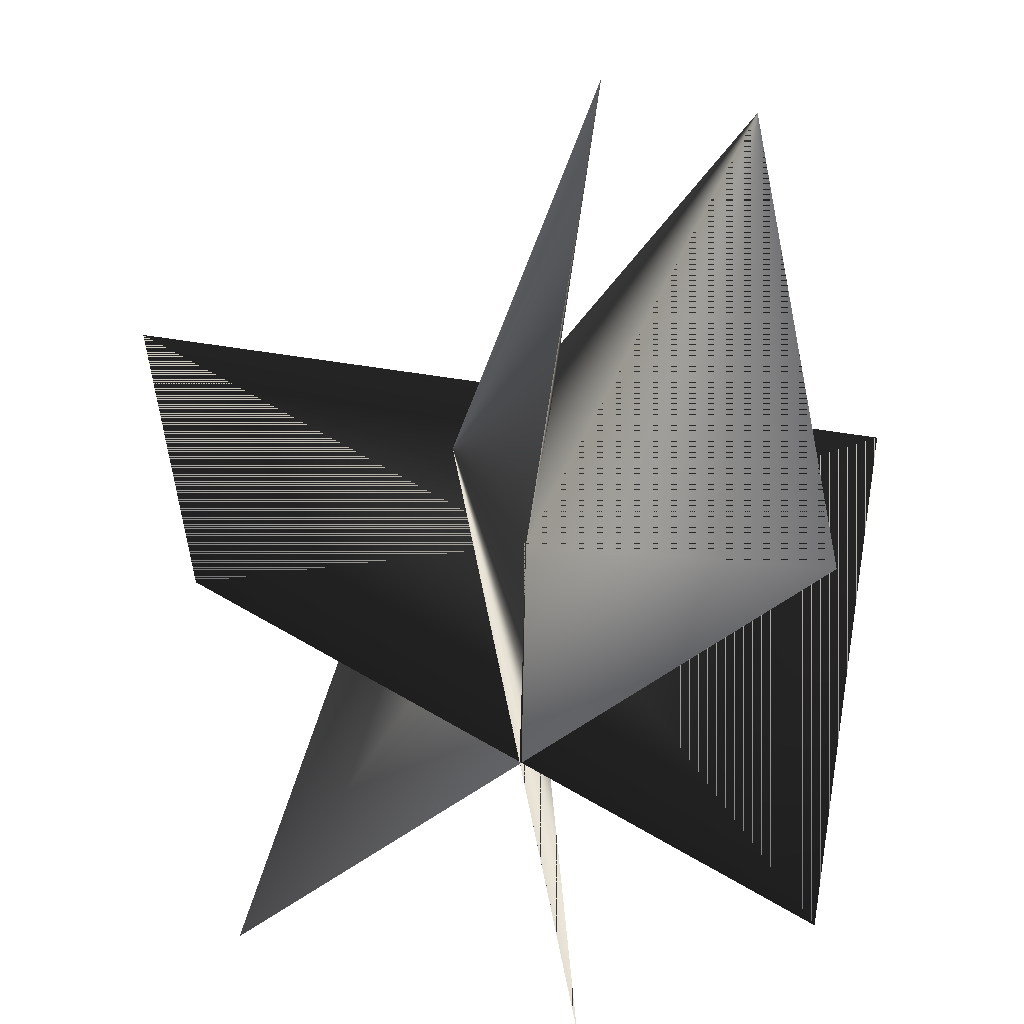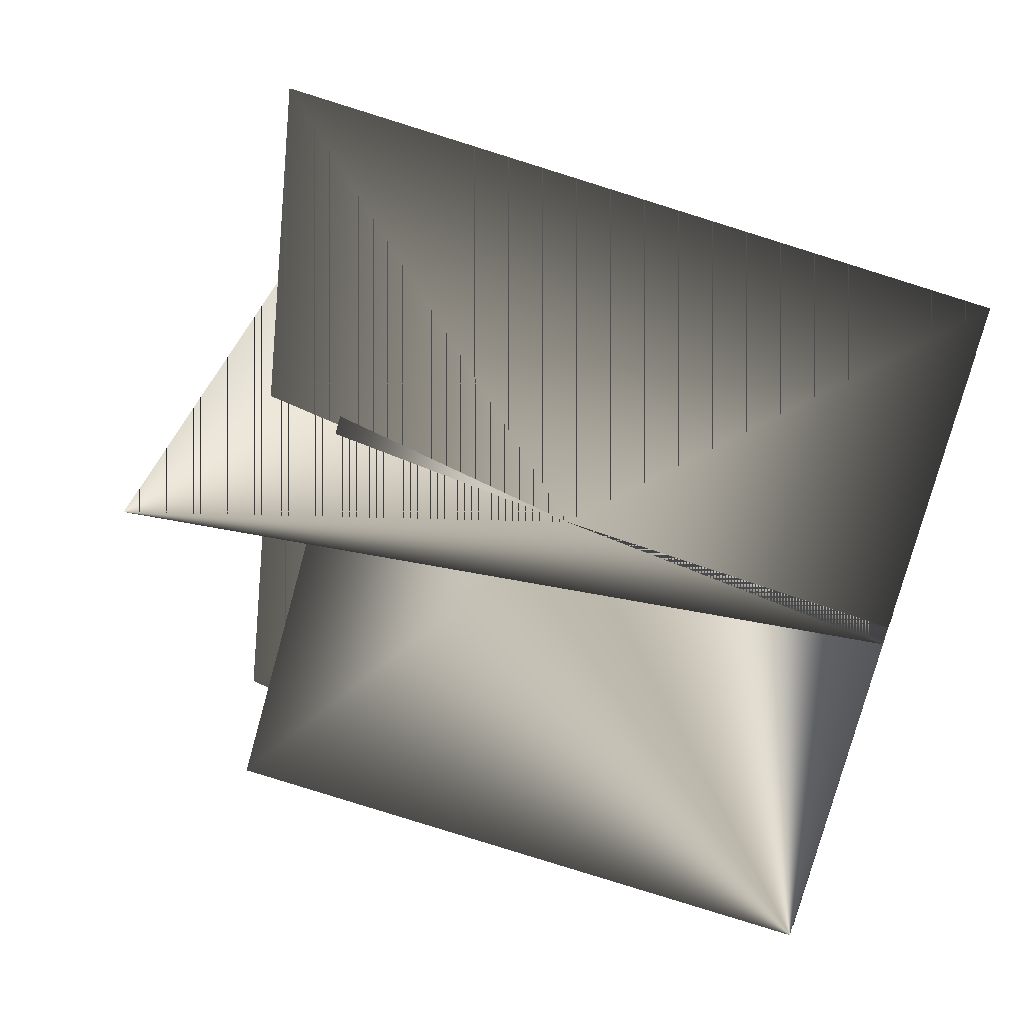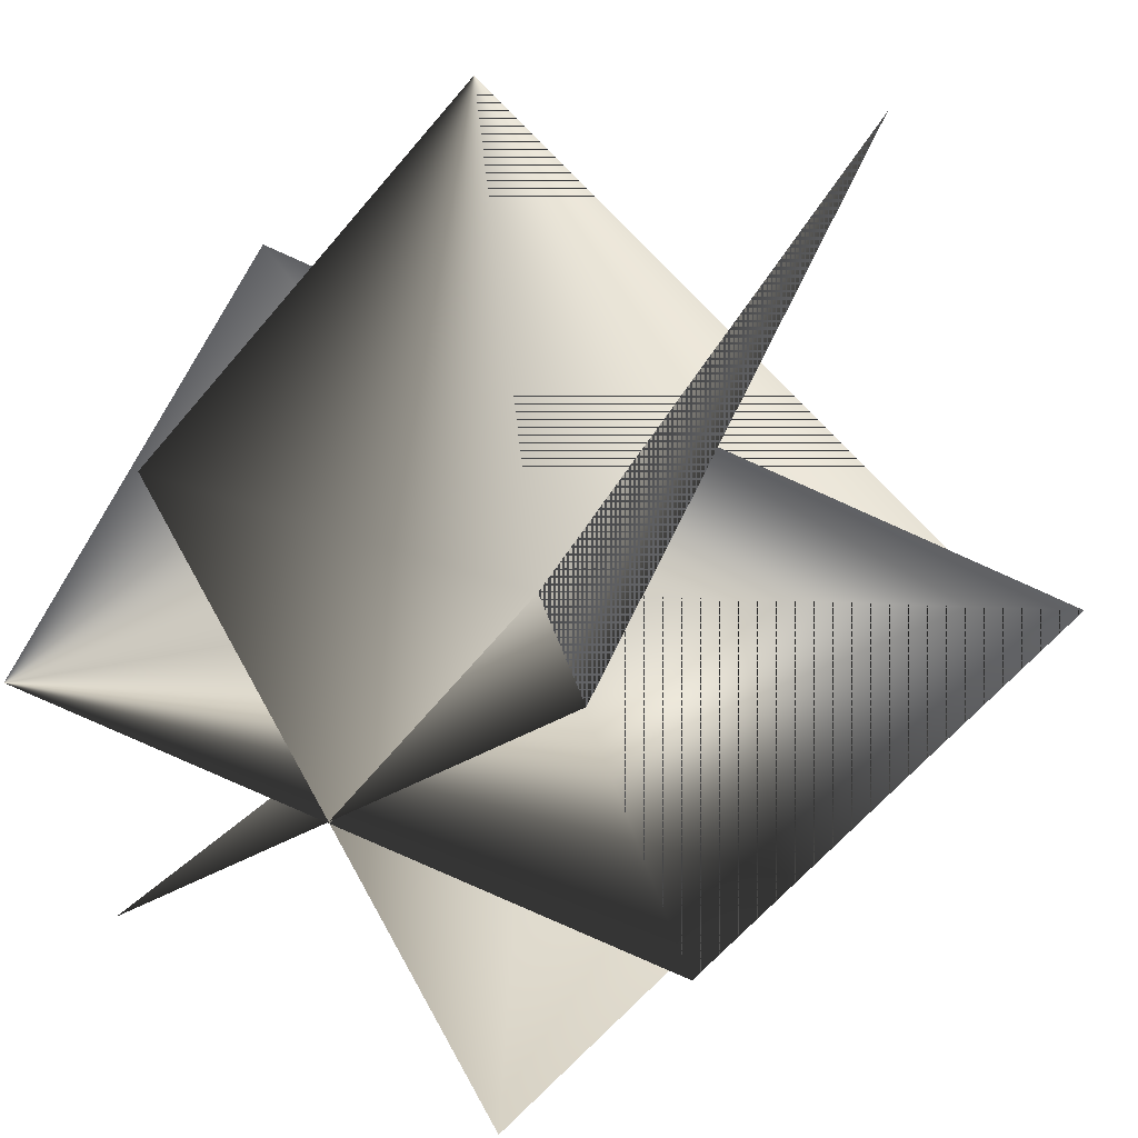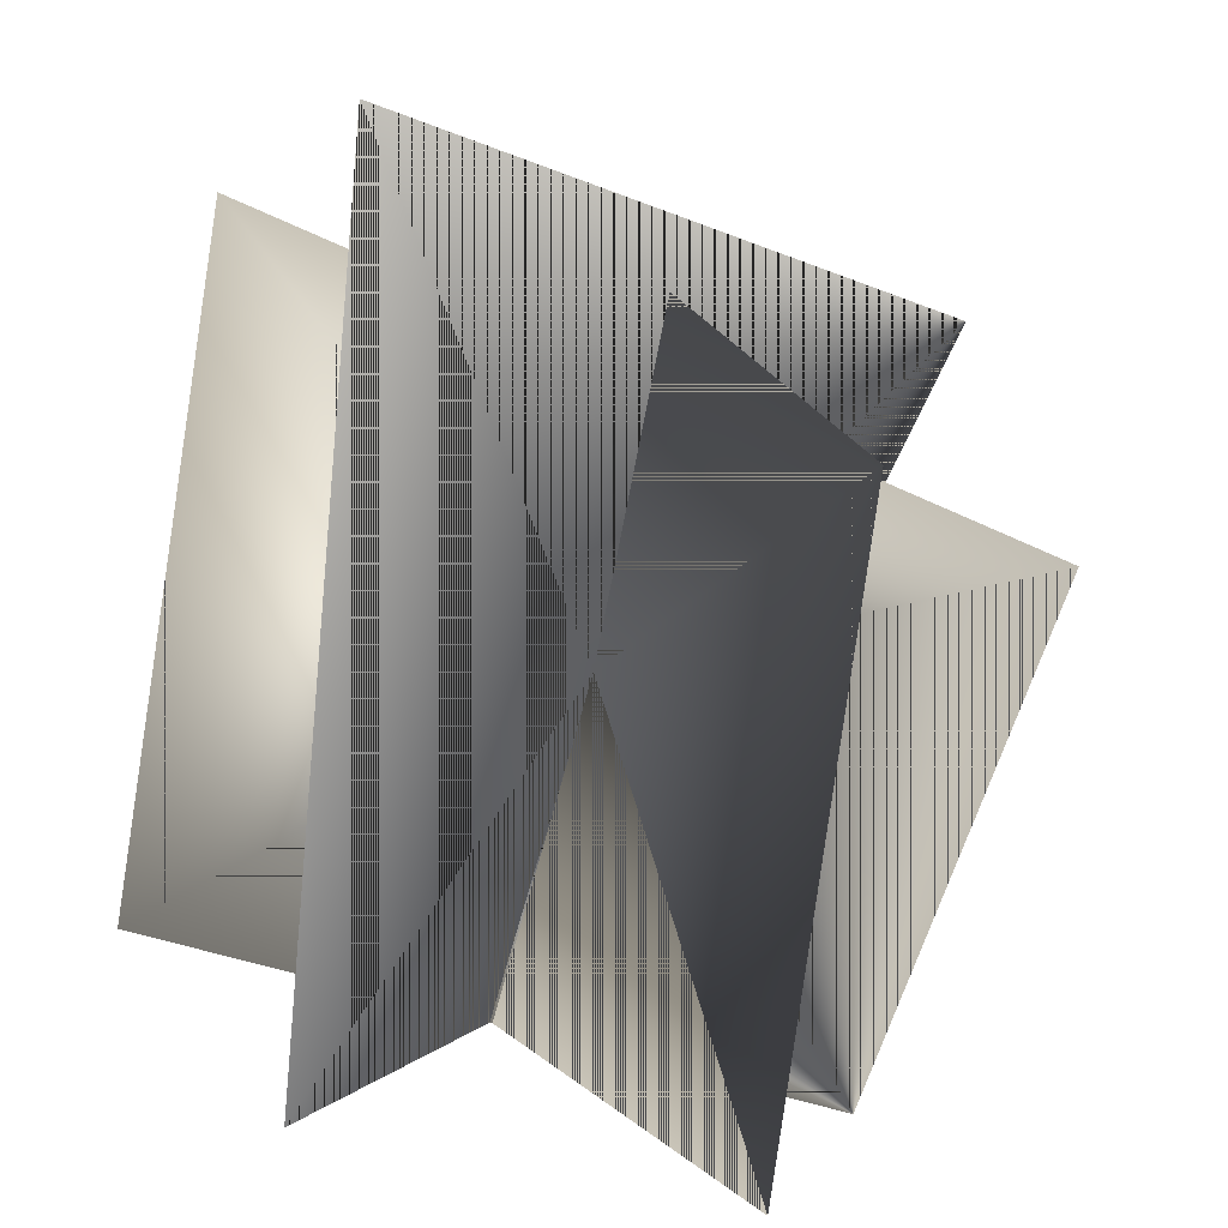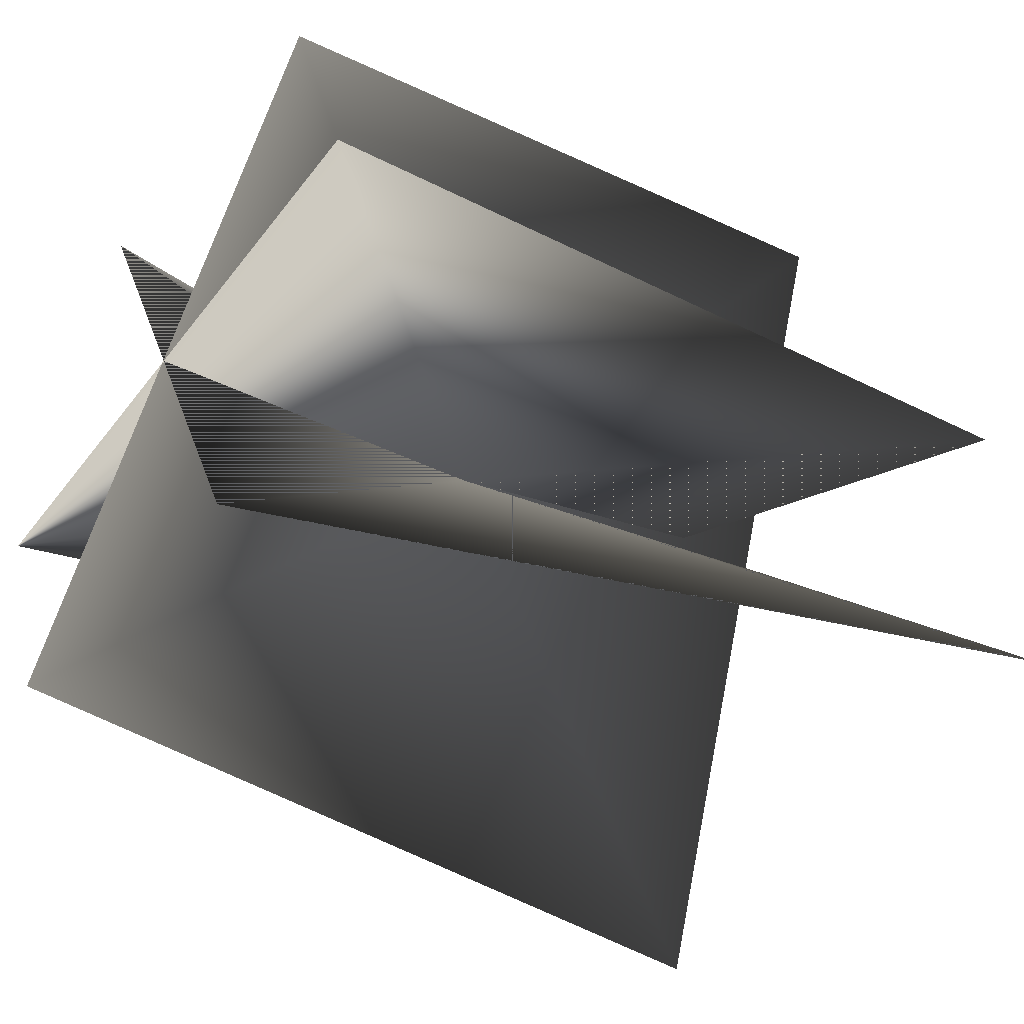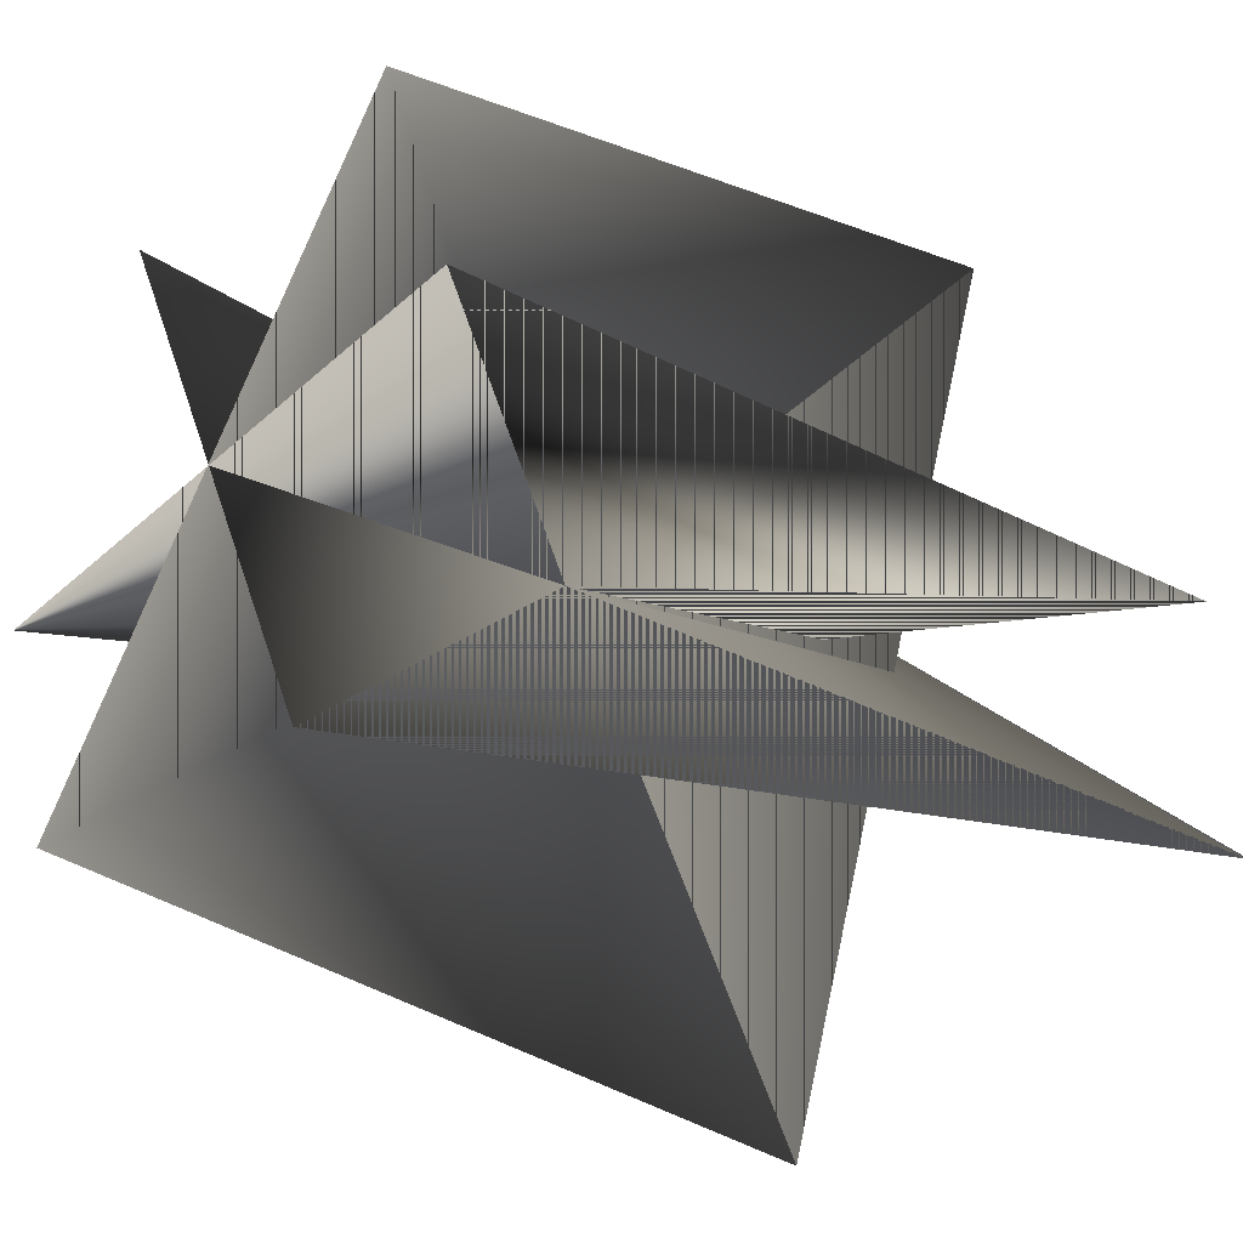
<metadata>
{"format":"obj","ext":"obj","renderer":"f3d","projection":"perspective","resolution":1024,"background":"white","views":[{"elev":-55.7,"azim":-79.4,"up":"+Y"},{"elev":63.3,"azim":-70.3,"up":"+Z"},{"elev":38.6,"azim":30.0,"up":"+Z"},{"elev":-73.1,"azim":164.1,"up":"+Z"},{"elev":-40.6,"azim":57.5,"up":"+Z"},{"elev":-29.5,"azim":54.1,"up":"+Z"}]}
</metadata>
<code>
v -18.57 98.88 -59.06
v -36.76 0 -35.4
v -0.3622 50 0.147
v 35.47 0 33.75
v 23.42 99.76 55.24
v -39.28 98.95 43.53
v -24.05 0 43.69
v 22.89 0 -44.61
v 44.95 117.4 -35.63
v 49.64 0 -1.899
v 59.14 98.95 -13.28
v -50.37 0 0.123
v -60.33 75 22.12
g shr15.tga
f 1 2 3
f 3 2 1
f 4 3 2
f 2 3 4
f 4 5 3
f 3 5 4
f 1 3 5
f 5 3 1
f 6 7 3
f 3 7 6
f 8 3 7
f 7 3 8
f 8 9 3
f 3 9 8
f 6 3 9
f 9 3 6
f 3 10 11
f 11 10 3
f 10 3 12
f 12 3 10
f 3 13 12
f 12 13 3
f 13 3 11
f 11 3 13

</code>
